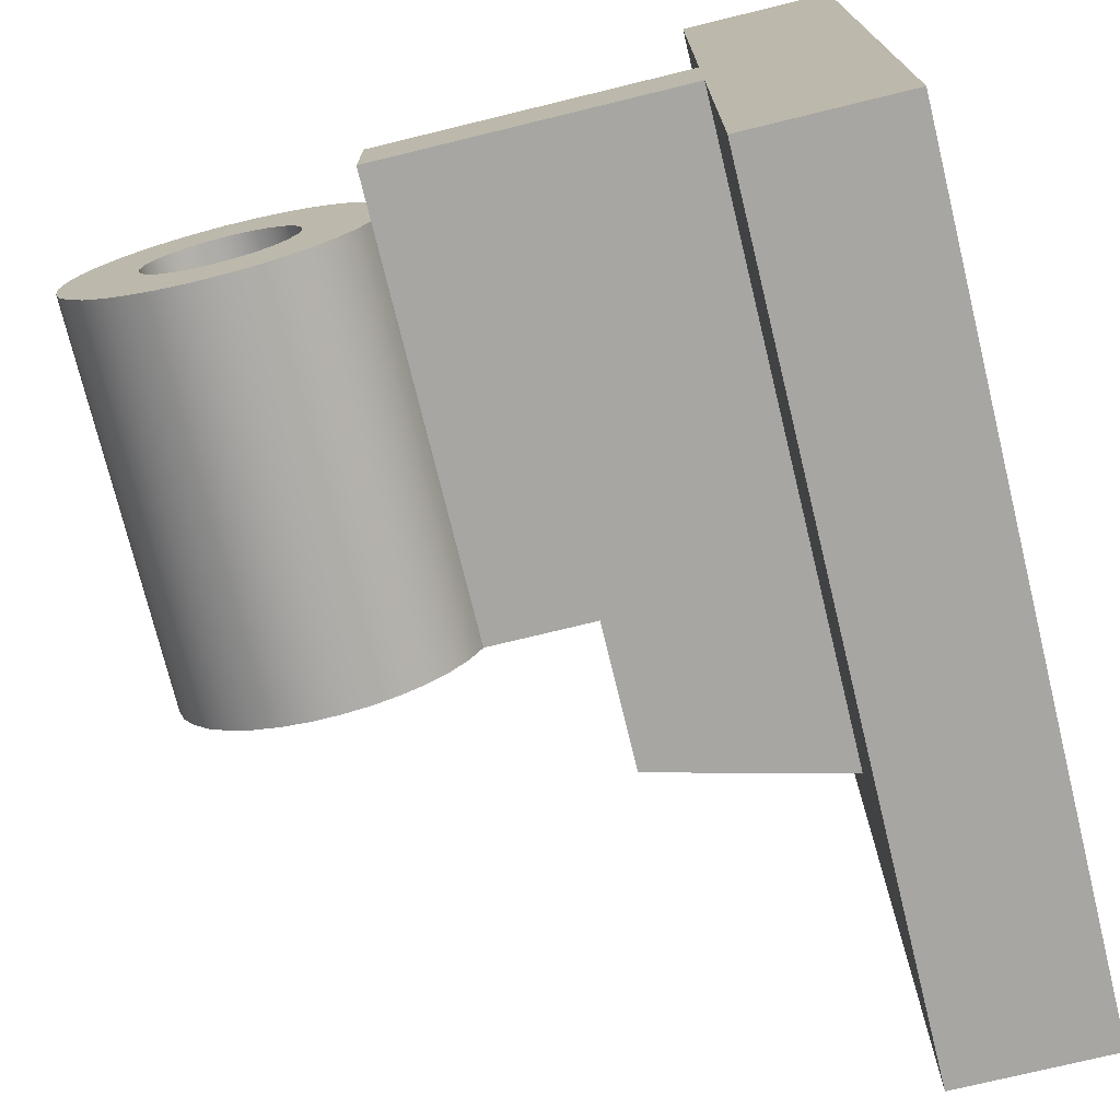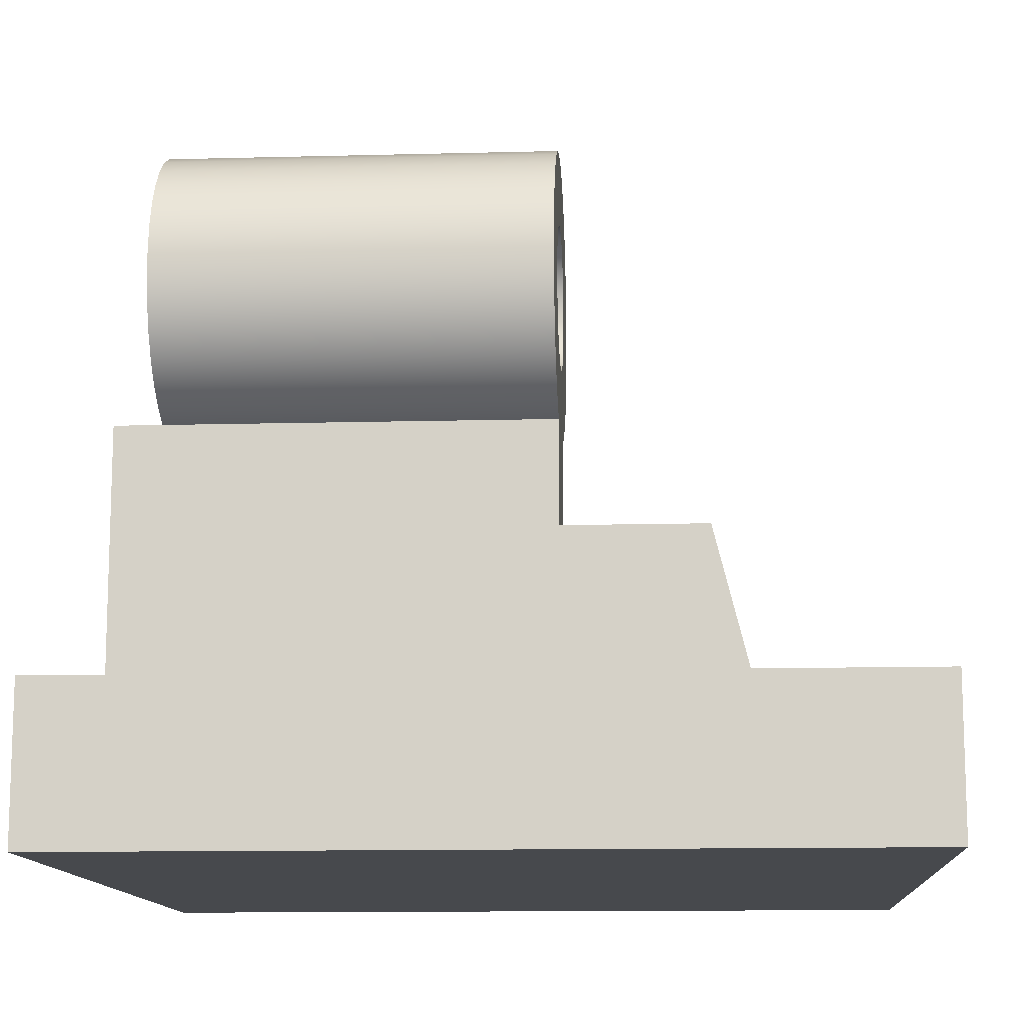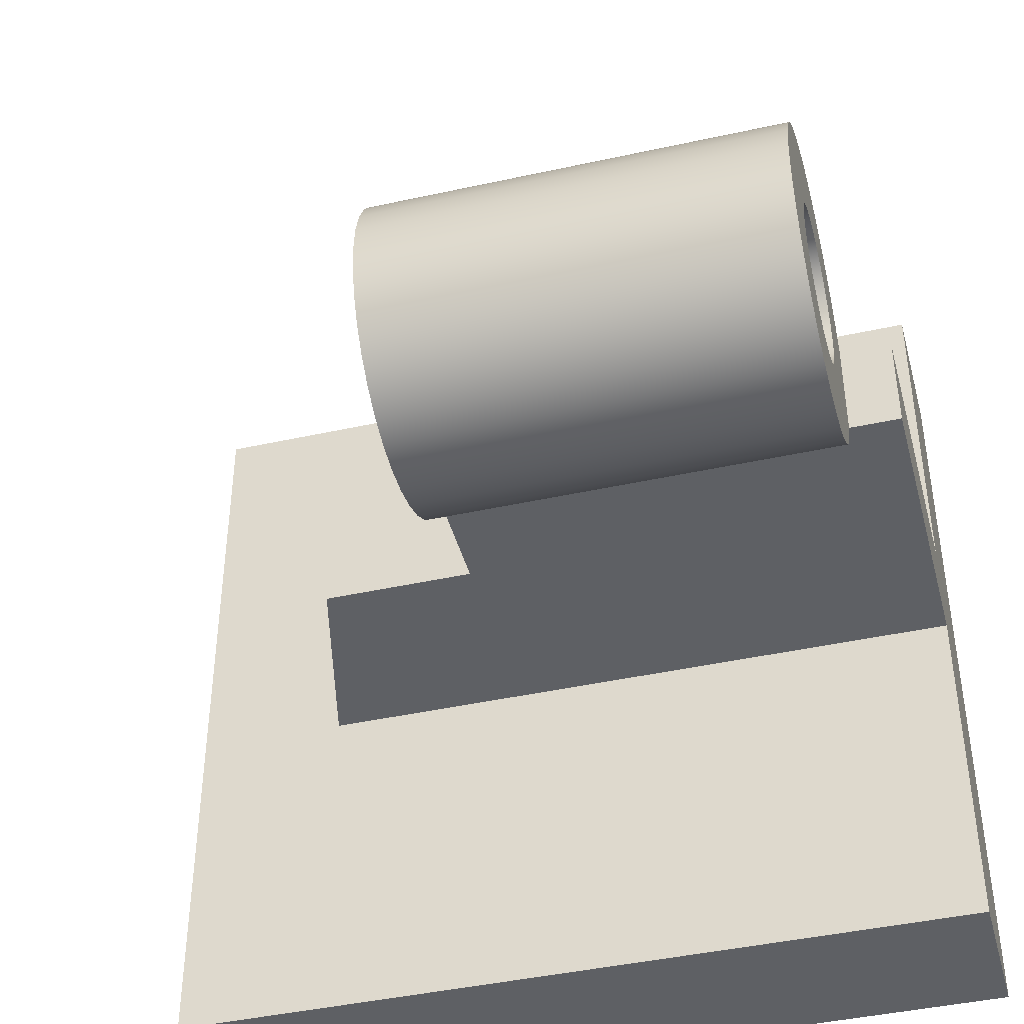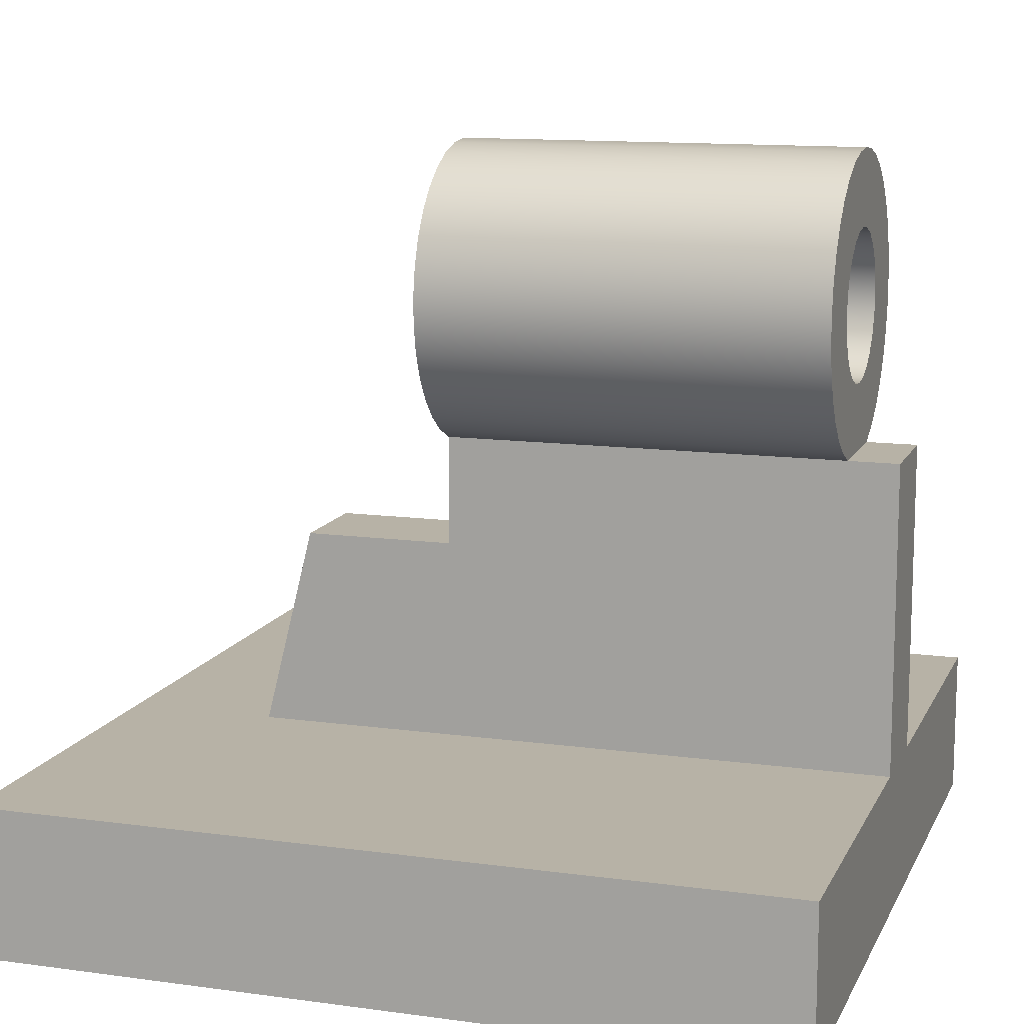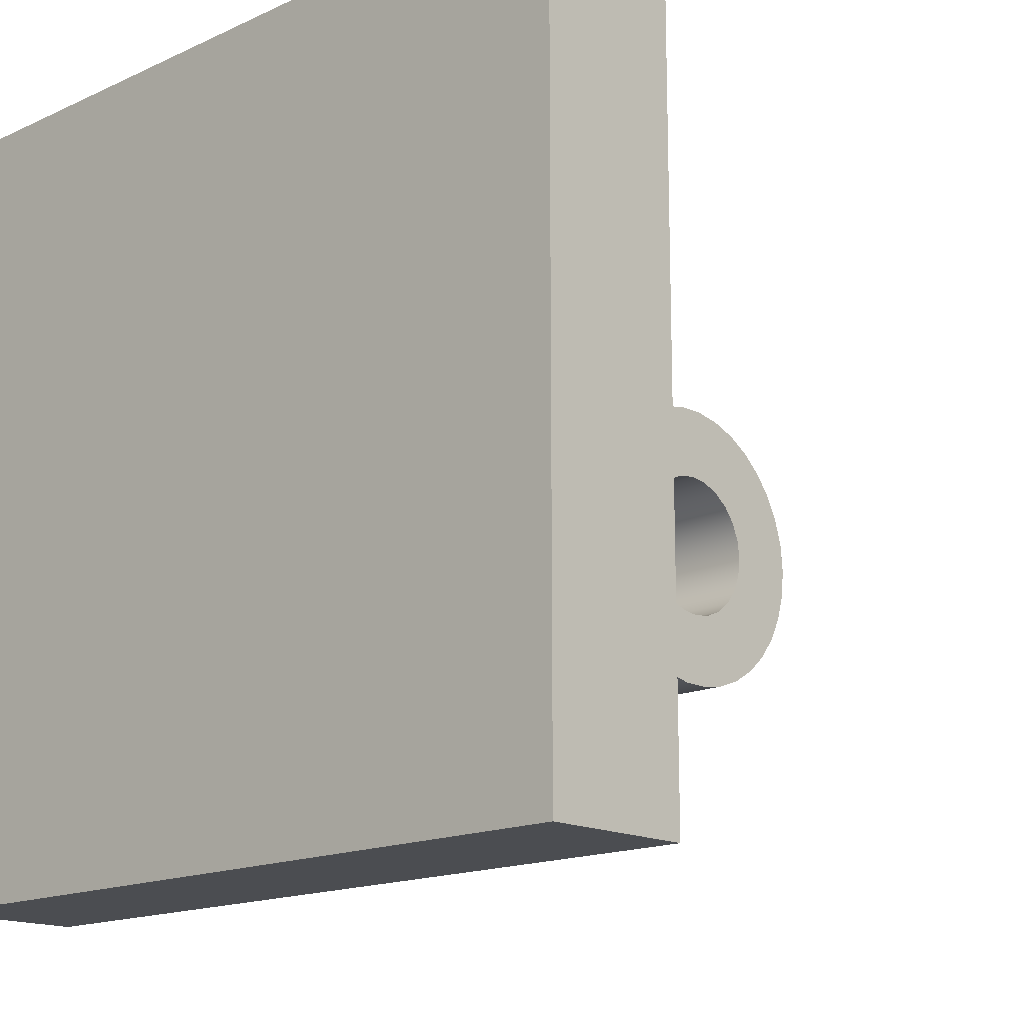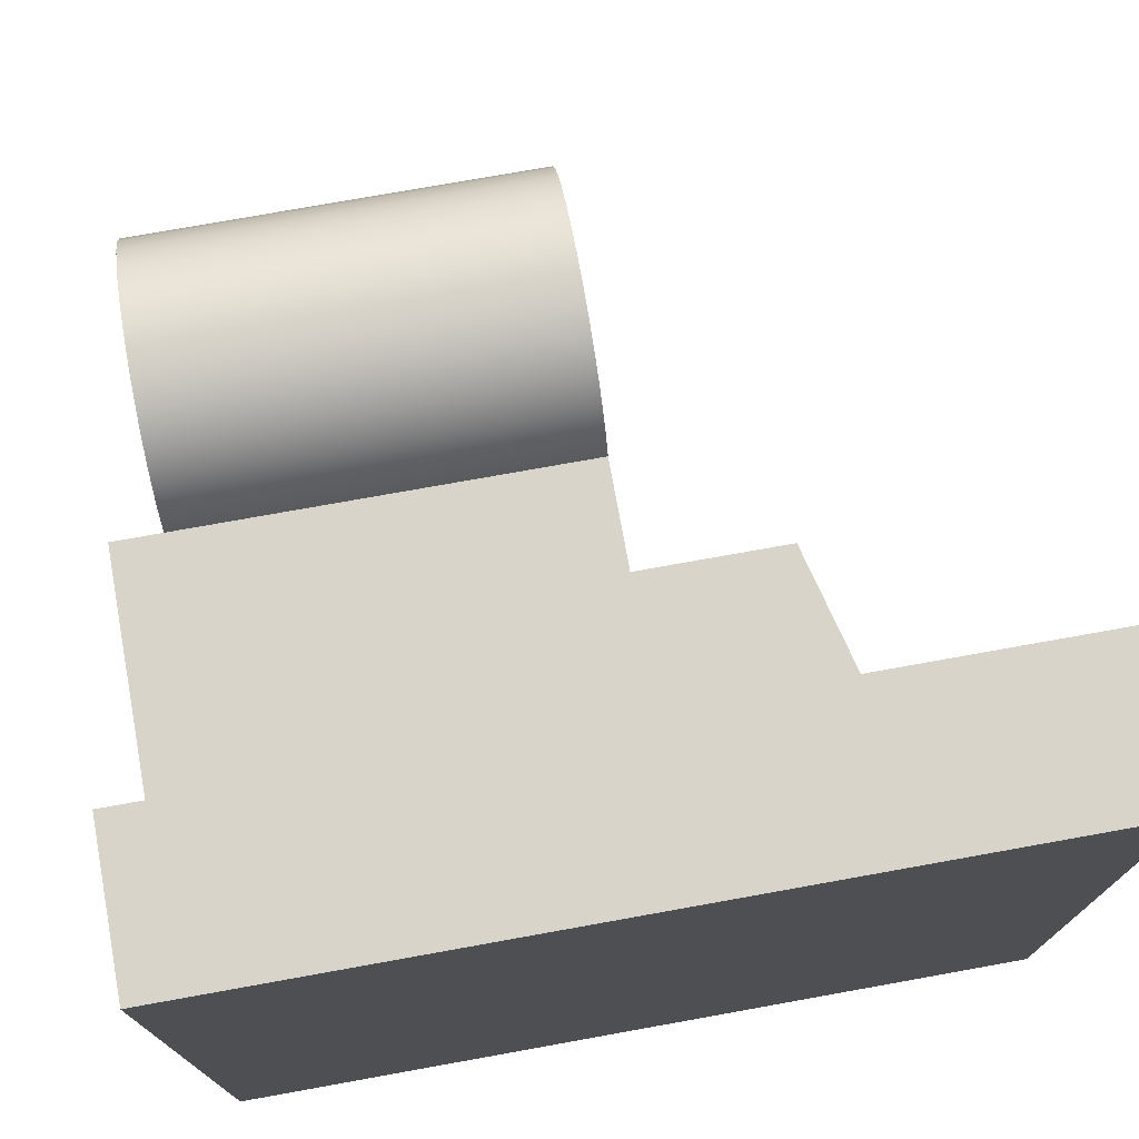
<metadata>
{"format":"obj","ext":"obj","renderer":"f3d","projection":"perspective","resolution":1024,"background":"white","views":[{"elev":-74.0,"azim":-76.3,"up":"+Z"},{"elev":-12.4,"azim":3.5,"up":"+Y"},{"elev":-43.0,"azim":-165.3,"up":"+Z"},{"elev":12.4,"azim":-162.2,"up":"+Y"},{"elev":-15.9,"azim":43.6,"up":"+Z"},{"elev":74.9,"azim":-10.2,"up":"+Z"}]}
</metadata>
<code>
v 0.5 3.836 0.5
v 0.5 3.953 0.7539
v 0.5 4.116 0.9816
v 0.5 4.318 1.175
v 0.5 4.552 1.328
v 0.5 4.811 1.434
v 0.5 5.085 1.491
v 0.5 5.365 1.496
v 0.5 5.64 1.448
v 0.5 5.903 1.351
v 0.5 6.142 1.206
v 0.5 6.35 1.019
v 0.5 6.521 0.7972
v 0.5 6.647 0.5474
v 0.5 6.724 0.2785
v 0.5 6.75 -1.221e-15
v 0.5 6.724 -0.2785
v 0.5 6.647 -0.5474
v 0.5 6.521 -0.7972
v 0.5 6.35 -1.019
v 0.5 6.142 -1.206
v 0.5 5.903 -1.351
v 0.5 5.64 -1.448
v 0.5 5.365 -1.496
v 0.5 5.085 -1.491
v 0.5 4.811 -1.434
v 0.5 4.552 -1.328
v 0.5 4.318 -1.175
v 0.5 4.116 -0.9816
v 0.5 3.953 -0.7539
v 0.5 3.836 -0.5
v 0.5 5.25 0.75
v 0.5 5.056 0.7244
v 0.5 4.875 0.6495
v 0.5 4.72 0.5303
v 0.5 4.6 0.375
v 0.5 4.526 0.1941
v 0.5 4.5 -3.215e-16
v 0.5 4.526 -0.1941
v 0.5 4.6 -0.375
v 0.5 4.72 -0.5303
v 0.5 4.875 -0.6495
v 0.5 5.056 -0.7244
v 0.5 5.25 -0.75
v 0.5 5.444 -0.7244
v 0.5 5.625 -0.6495
v 0.5 5.78 -0.5303
v 0.5 5.9 -0.375
v 0.5 5.974 -0.1941
v 0.5 6 -3.215e-16
v 0.5 5.974 0.1941
v 0.5 5.9 0.375
v 0.5 5.78 0.5303
v 0.5 5.625 0.6495
v 0.5 5.444 0.7244
v 6.5 0.75 -0.5
v 6 2.75 -0.5
v 6 2.75 0.5
v 6.5 0.75 0.5
v 0.5 3.836 -0.5
v 0 3.836 -0.5
v 0 3.836 0.5
v 0.5 3.836 0.5
v 4.5 2.75 -0.5
v 4.5 3.836 -0.5
v 4.5 3.953 -0.7539
v 4.5 4.116 -0.9816
v 4.5 4.318 -1.175
v 4.5 4.552 -1.328
v 4.5 4.811 -1.434
v 4.5 5.085 -1.491
v 4.5 5.365 -1.496
v 4.5 5.64 -1.448
v 4.5 5.903 -1.351
v 4.5 6.142 -1.206
v 4.5 6.35 -1.019
v 4.5 6.521 -0.7972
v 4.5 6.647 -0.5474
v 4.5 6.724 -0.2785
v 4.5 6.75 -1.665e-16
v 4.5 6.724 0.2785
v 4.5 6.647 0.5474
v 4.5 6.521 0.7972
v 4.5 6.35 1.019
v 4.5 6.142 1.206
v 4.5 5.903 1.351
v 4.5 5.64 1.448
v 4.5 5.365 1.496
v 4.5 5.085 1.491
v 4.5 4.811 1.434
v 4.5 4.552 1.328
v 4.5 4.318 1.175
v 4.5 4.116 0.9816
v 4.5 3.953 0.7539
v 4.5 3.836 0.5
v 4.5 2.75 0.5
v 4.5 5.25 0.75
v 4.5 5.444 0.7244
v 4.5 5.625 0.6495
v 4.5 5.78 0.5303
v 4.5 5.9 0.375
v 4.5 5.974 0.1941
v 4.5 6 -3.215e-16
v 4.5 5.974 -0.1941
v 4.5 5.9 -0.375
v 4.5 5.78 -0.5303
v 4.5 5.625 -0.6495
v 4.5 5.444 -0.7244
v 4.5 5.25 -0.75
v 4.5 5.056 -0.7244
v 4.5 4.875 -0.6495
v 4.5 4.72 -0.5303
v 4.5 4.6 -0.375
v 4.5 4.526 -0.1941
v 4.5 4.5 -3.215e-16
v 4.5 4.526 0.1941
v 4.5 4.6 0.375
v 4.5 4.72 0.5303
v 4.5 4.875 0.6495
v 4.5 5.056 0.7244
v 6 2.75 -0.5
v 4.5 2.75 -0.5
v 4.5 2.75 0.5
v 6 2.75 0.5
v 0 0.75 -0.5
v 0 0.75 -4
v 0 -0.75 -4
v 0 -0.75 4
v 0 0.75 4
v 0 0.75 0.5
v 0 3.836 0.5
v 0 3.836 -0.5
v 8 0.75 -4
v 8 0.75 4
v 8 -0.75 4
v 8 -0.75 -4
v 6.5 0.75 0.5
v 6 2.75 0.5
v 4.5 2.75 0.5
v 4.5 3.836 0.5
v 0.5 3.836 0.5
v 0 3.836 0.5
v 0 0.75 0.5
v 0.5 3.836 -0.5
v 0.5 3.953 -0.7539
v 0.5 4.116 -0.9816
v 0.5 4.318 -1.175
v 0.5 4.552 -1.328
v 0.5 4.811 -1.434
v 0.5 5.085 -1.491
v 0.5 5.365 -1.496
v 0.5 5.64 -1.448
v 0.5 5.903 -1.351
v 0.5 6.142 -1.206
v 0.5 6.35 -1.019
v 0.5 6.521 -0.7972
v 0.5 6.647 -0.5474
v 0.5 6.724 -0.2785
v 0.5 6.75 -1.221e-15
v 0.5 6.724 0.2785
v 0.5 6.647 0.5474
v 0.5 6.521 0.7972
v 0.5 6.35 1.019
v 0.5 6.142 1.206
v 0.5 5.903 1.351
v 0.5 5.64 1.448
v 0.5 5.365 1.496
v 0.5 5.085 1.491
v 0.5 4.811 1.434
v 0.5 4.552 1.328
v 0.5 4.318 1.175
v 0.5 4.116 0.9816
v 0.5 3.953 0.7539
v 0.5 3.836 0.5
v 4.5 3.836 0.5
v 4.5 3.953 0.7539
v 4.5 4.116 0.9816
v 4.5 4.318 1.175
v 4.5 4.552 1.328
v 4.5 4.811 1.434
v 4.5 5.085 1.491
v 4.5 5.365 1.496
v 4.5 5.64 1.448
v 4.5 5.903 1.351
v 4.5 6.142 1.206
v 4.5 6.35 1.019
v 4.5 6.521 0.7972
v 4.5 6.647 0.5474
v 4.5 6.724 0.2785
v 4.5 6.75 -1.665e-16
v 4.5 6.724 -0.2785
v 4.5 6.647 -0.5474
v 4.5 6.521 -0.7972
v 4.5 6.35 -1.019
v 4.5 6.142 -1.206
v 4.5 5.903 -1.351
v 4.5 5.64 -1.448
v 4.5 5.365 -1.496
v 4.5 5.085 -1.491
v 4.5 4.811 -1.434
v 4.5 4.552 -1.328
v 4.5 4.318 -1.175
v 4.5 4.116 -0.9816
v 4.5 3.953 -0.7539
v 4.5 3.836 -0.5
v 0.5 5.25 0.75
v 0.5 5.444 0.7244
v 0.5 5.625 0.6495
v 0.5 5.78 0.5303
v 0.5 5.9 0.375
v 0.5 5.974 0.1941
v 0.5 6 -3.215e-16
v 0.5 5.974 -0.1941
v 0.5 5.9 -0.375
v 0.5 5.78 -0.5303
v 0.5 5.625 -0.6495
v 0.5 5.444 -0.7244
v 0.5 5.25 -0.75
v 0.5 5.056 -0.7244
v 0.5 4.875 -0.6495
v 0.5 4.72 -0.5303
v 0.5 4.6 -0.375
v 0.5 4.526 -0.1941
v 0.5 4.5 -3.215e-16
v 0.5 4.526 0.1941
v 0.5 4.6 0.375
v 0.5 4.72 0.5303
v 0.5 4.875 0.6495
v 0.5 5.056 0.7244
v 4.5 5.25 0.75
v 4.5 5.056 0.7244
v 4.5 4.875 0.6495
v 4.5 4.72 0.5303
v 4.5 4.6 0.375
v 4.5 4.526 0.1941
v 4.5 4.5 -3.215e-16
v 4.5 4.526 -0.1941
v 4.5 4.6 -0.375
v 4.5 4.72 -0.5303
v 4.5 4.875 -0.6495
v 4.5 5.056 -0.7244
v 4.5 5.25 -0.75
v 4.5 5.444 -0.7244
v 4.5 5.625 -0.6495
v 4.5 5.78 -0.5303
v 4.5 5.9 -0.375
v 4.5 5.974 -0.1941
v 4.5 6 -3.215e-16
v 4.5 5.974 0.1941
v 4.5 5.9 0.375
v 4.5 5.78 0.5303
v 4.5 5.625 0.6495
v 4.5 5.444 0.7244
v 4.5 5.25 0.75
v 0.5 5.25 0.75
v 8 0.75 4
v 8 0.75 -4
v 0 0.75 -4
v 0 0.75 -0.5
v 6.5 0.75 -0.5
v 6.5 0.75 0.5
v 0 0.75 0.5
v 0 0.75 4
v 0 -0.75 -4
v 0 0.75 -4
v 8 0.75 -4
v 8 -0.75 -4
v 0 -0.75 4
v 0 -0.75 -4
v 8 -0.75 -4
v 8 -0.75 4
v 0 0.75 4
v 0 -0.75 4
v 8 -0.75 4
v 8 0.75 4
v 6 2.75 -0.5
v 6.5 0.75 -0.5
v 0 0.75 -0.5
v 0 3.836 -0.5
v 0.5 3.836 -0.5
v 4.5 3.836 -0.5
v 4.5 2.75 -0.5
g cfa299a8-e2de-11ea-9cae-54bf646e7e1f
f 2 36 1
f 1 36 37
f 1 37 38
f 2 3 36
f 36 3 35
f 35 3 4
f 35 4 34
f 34 4 5
f 34 5 33
f 33 5 6
f 33 6 7
f 33 7 32
f 32 7 8
f 32 8 55
f 55 8 9
f 55 9 10
f 55 10 54
f 54 10 11
f 54 11 53
f 53 11 12
f 53 12 13
f 53 13 52
f 52 13 14
f 52 14 51
f 51 14 15
f 51 15 50
f 50 15 16
f 50 16 17
f 50 17 49
f 49 17 18
f 49 18 48
f 48 18 19
f 48 19 47
f 47 19 20
f 47 20 21
f 47 21 46
f 46 21 22
f 46 22 45
f 45 22 23
f 45 23 24
f 45 24 44
f 44 24 25
f 44 25 43
f 43 25 26
f 43 26 27
f 43 27 42
f 42 27 28
f 42 28 41
f 41 28 29
f 41 29 40
f 40 29 30
f 40 30 31
f 1 38 31
f 31 38 39
f 31 39 40
g cfa335cc-e2de-11ea-99bf-54bf646e7e1f
f 56 57 59
f 59 57 58
g cfa42026-e2de-11ea-8259-54bf646e7e1f
f 60 61 63
f 63 61 62
g cfa4e358-e2de-11ea-a9b1-54bf646e7e1f
f 64 65 96
f 96 65 95
f 95 65 115
f 95 115 116
f 66 113 65
f 65 113 114
f 65 114 115
f 113 66 112
f 112 66 67
f 112 67 111
f 111 67 68
f 111 68 69
f 111 69 110
f 110 69 70
f 110 70 109
f 109 70 71
f 109 71 72
f 72 73 109
f 109 73 108
f 108 73 74
f 108 74 75
f 108 75 107
f 107 75 76
f 107 76 106
f 106 76 77
f 106 77 105
f 105 77 78
f 105 78 104
f 104 78 79
f 104 79 103
f 103 79 80
f 103 80 81
f 103 81 102
f 102 81 82
f 102 82 101
f 101 82 83
f 101 83 100
f 100 83 84
f 100 84 99
f 99 84 85
f 99 85 98
f 98 85 86
f 98 86 87
f 98 87 97
f 97 87 88
f 97 88 89
f 89 90 97
f 97 90 120
f 120 90 91
f 120 91 119
f 119 91 92
f 119 92 93
f 119 93 118
f 118 93 94
f 118 94 117
f 117 94 95
f 117 95 116
g cfa5a680-e2de-11ea-98cf-54bf646e7e1f
f 121 122 124
f 124 122 123
g cf55e33e-e2de-11ea-a737-54bf646e7e1f
f 126 127 125
f 125 127 128
f 125 128 130
f 130 128 129
f 131 132 130
f 130 132 125
g cf556e14-e2de-11ea-b4a1-54bf646e7e1f
f 133 134 136
f 136 134 135
g cf5483de-e2de-11ea-a33b-54bf646e7e1f
f 138 139 137
f 137 139 143
f 143 139 141
f 143 141 142
f 139 140 141
g cf54d1f4-e2de-11ea-abdc-54bf646e7e1f
f 205 144 204
f 204 144 145
f 204 145 203
f 203 145 146
f 203 146 202
f 202 146 147
f 202 147 201
f 201 147 148
f 201 148 200
f 200 148 149
f 200 149 199
f 199 149 150
f 199 150 198
f 198 150 151
f 198 151 197
f 197 151 152
f 197 152 196
f 196 152 153
f 196 153 195
f 195 153 154
f 195 154 194
f 194 154 155
f 194 155 193
f 193 155 156
f 193 156 192
f 192 156 157
f 192 157 191
f 191 157 158
f 191 158 190
f 190 158 159
f 190 159 189
f 189 159 160
f 189 160 188
f 188 160 161
f 188 161 187
f 187 161 162
f 187 162 186
f 186 162 163
f 186 163 185
f 185 163 164
f 185 164 184
f 184 164 165
f 184 165 183
f 183 165 166
f 183 166 182
f 182 166 167
f 182 167 181
f 181 167 168
f 181 168 180
f 180 168 169
f 180 169 179
f 179 169 170
f 179 170 178
f 178 170 171
f 178 171 177
f 177 171 172
f 177 172 176
f 176 172 173
f 176 173 175
f 175 173 174
g cf52fd9a-e2de-11ea-82de-54bf646e7e1f
f 207 253 206
f 206 253 254
f 255 230 229
f 229 230 231
f 229 231 228
f 228 231 232
f 228 232 227
f 227 232 233
f 227 233 226
f 226 233 234
f 226 234 225
f 225 234 235
f 225 235 224
f 224 235 236
f 224 236 223
f 223 236 237
f 223 237 222
f 222 237 238
f 222 238 221
f 221 238 239
f 221 239 220
f 220 239 240
f 220 240 219
f 219 240 241
f 219 241 218
f 218 241 242
f 218 242 217
f 217 242 243
f 217 243 216
f 216 243 244
f 216 244 215
f 215 244 245
f 215 245 214
f 214 245 246
f 214 246 213
f 213 246 247
f 213 247 212
f 212 247 248
f 212 248 211
f 211 248 249
f 211 249 210
f 210 249 250
f 210 250 209
f 209 250 251
f 209 251 208
f 208 251 252
f 208 252 207
f 207 252 253
g cf53248c-e2de-11ea-8962-54bf646e7e1f
f 263 256 261
f 261 256 257
f 261 257 260
f 260 257 258
f 260 258 259
f 261 262 263
g cf53727e-e2de-11ea-af24-54bf646e7e1f
f 264 265 267
f 267 265 266
g cf539982-e2de-11ea-8c07-54bf646e7e1f
f 268 269 271
f 271 269 270
g cf53e7c0-e2de-11ea-85a7-54bf646e7e1f
f 272 273 275
f 275 273 274
g cf552000-e2de-11ea-a26e-54bf646e7e1f
f 276 277 282
f 282 277 278
f 282 278 280
f 280 278 279
f 280 281 282

</code>
